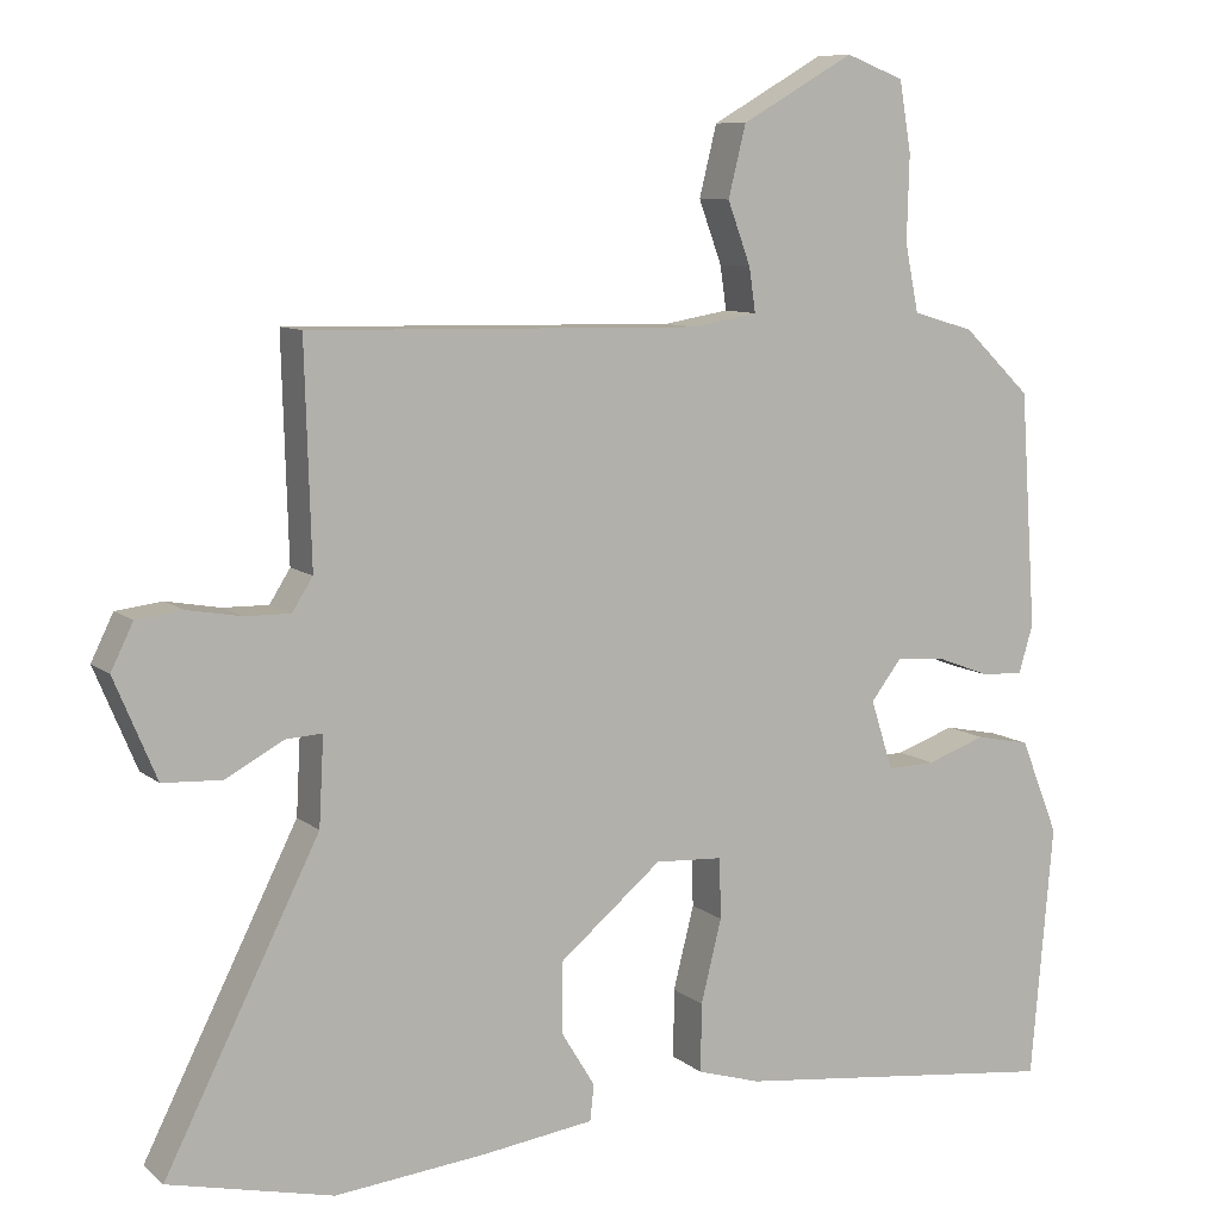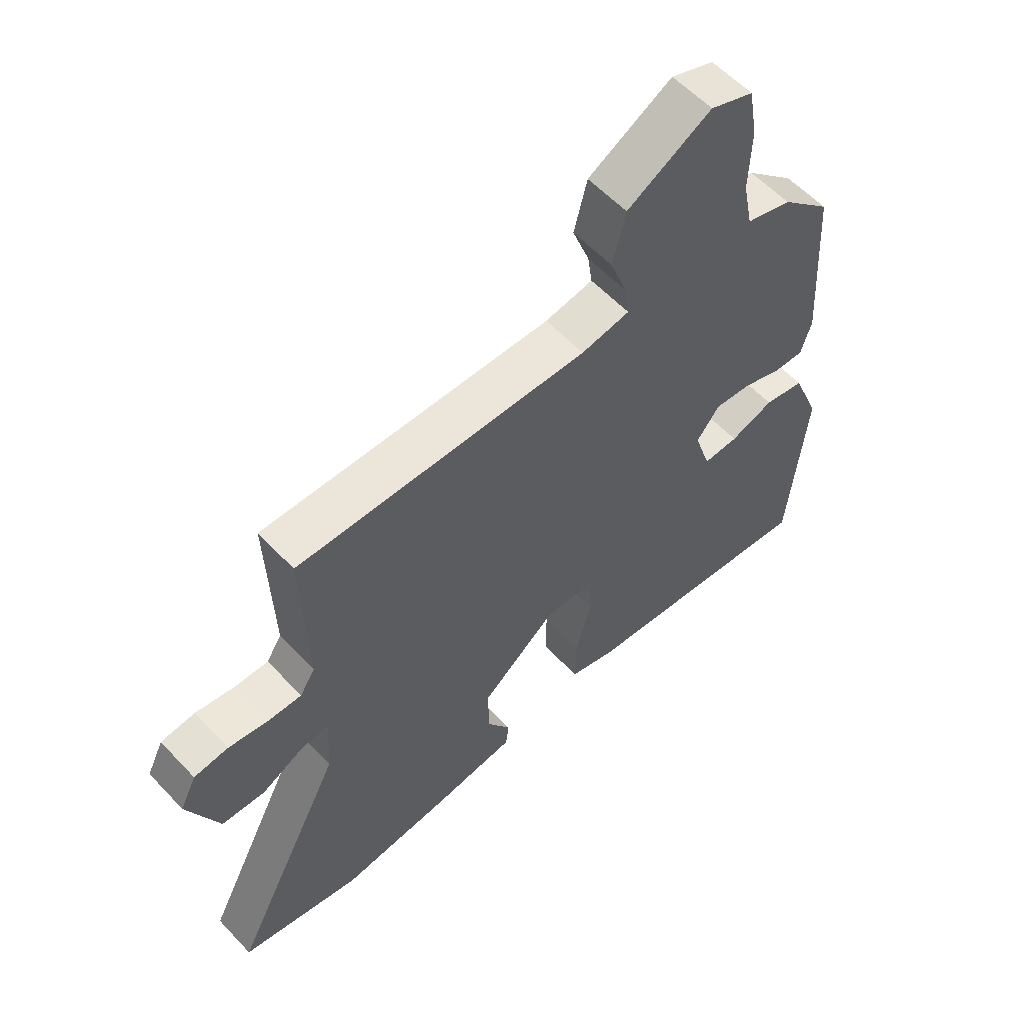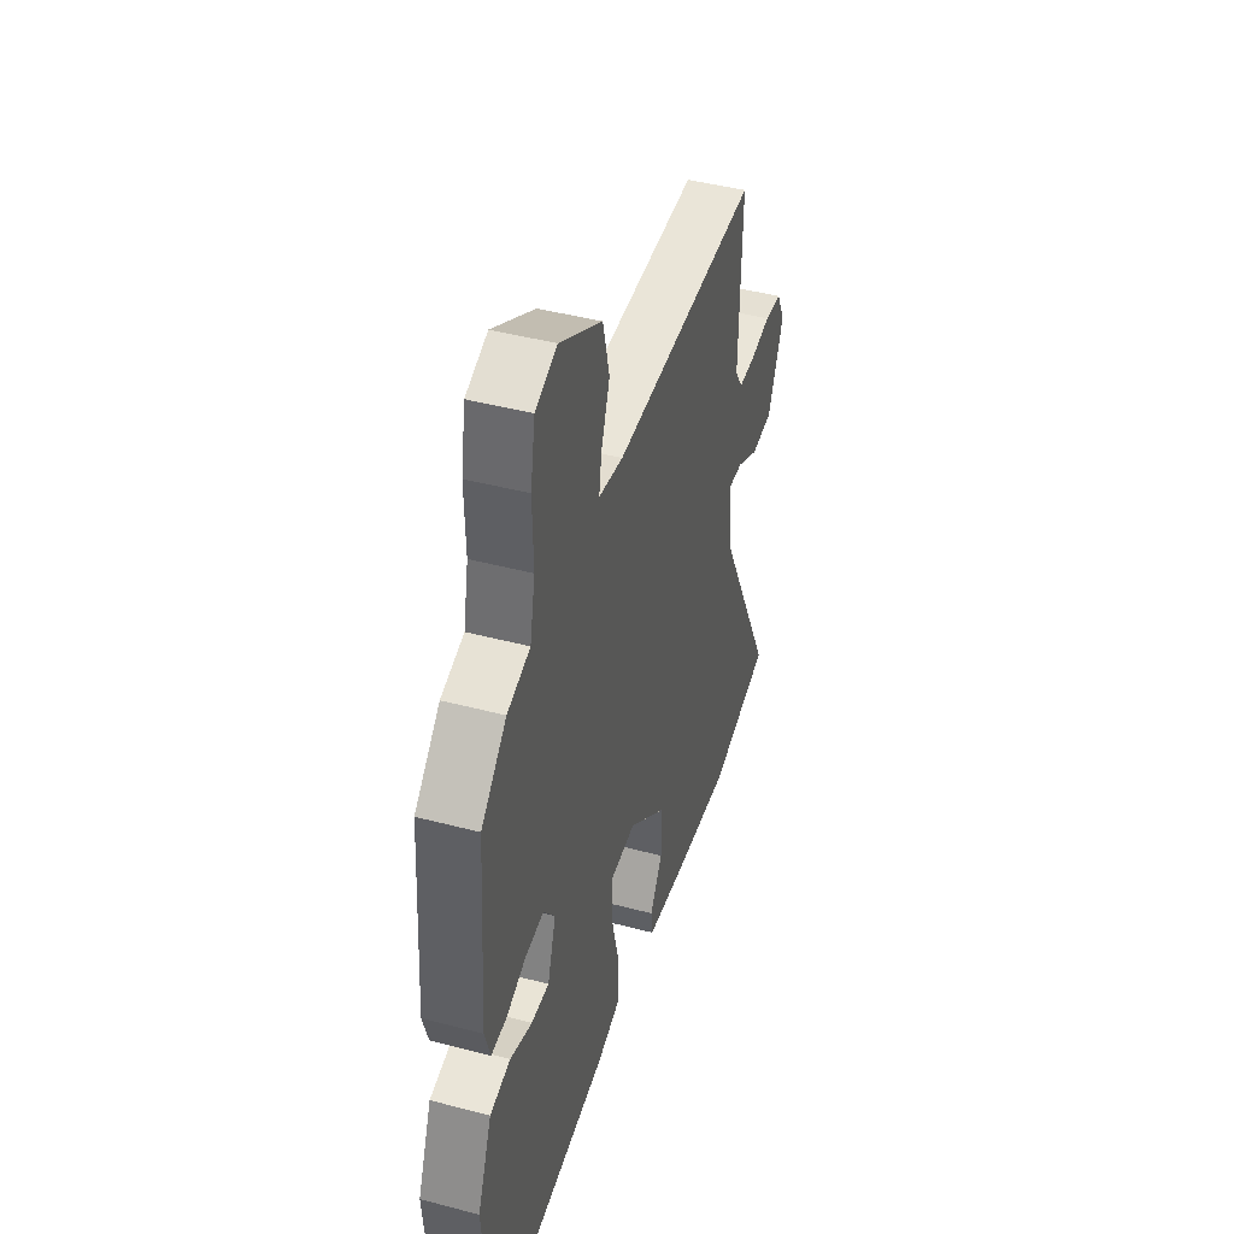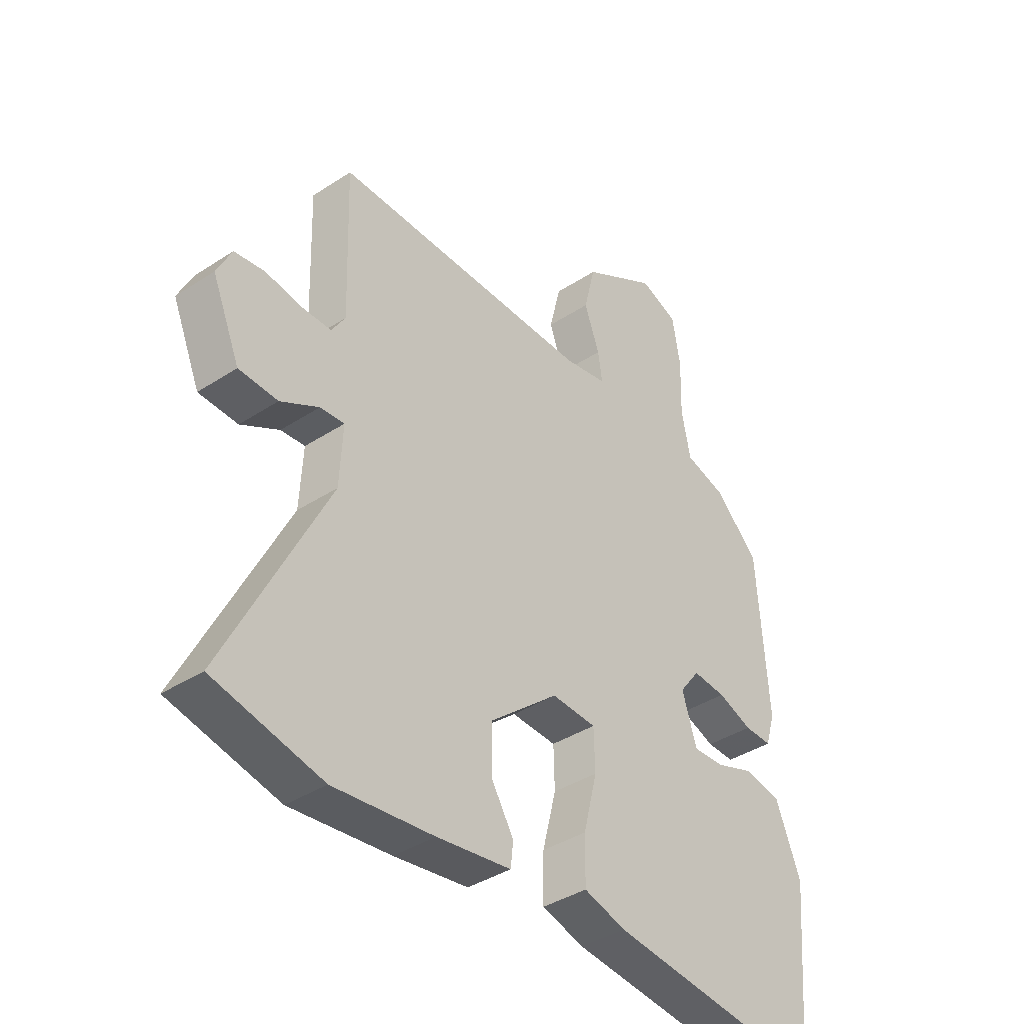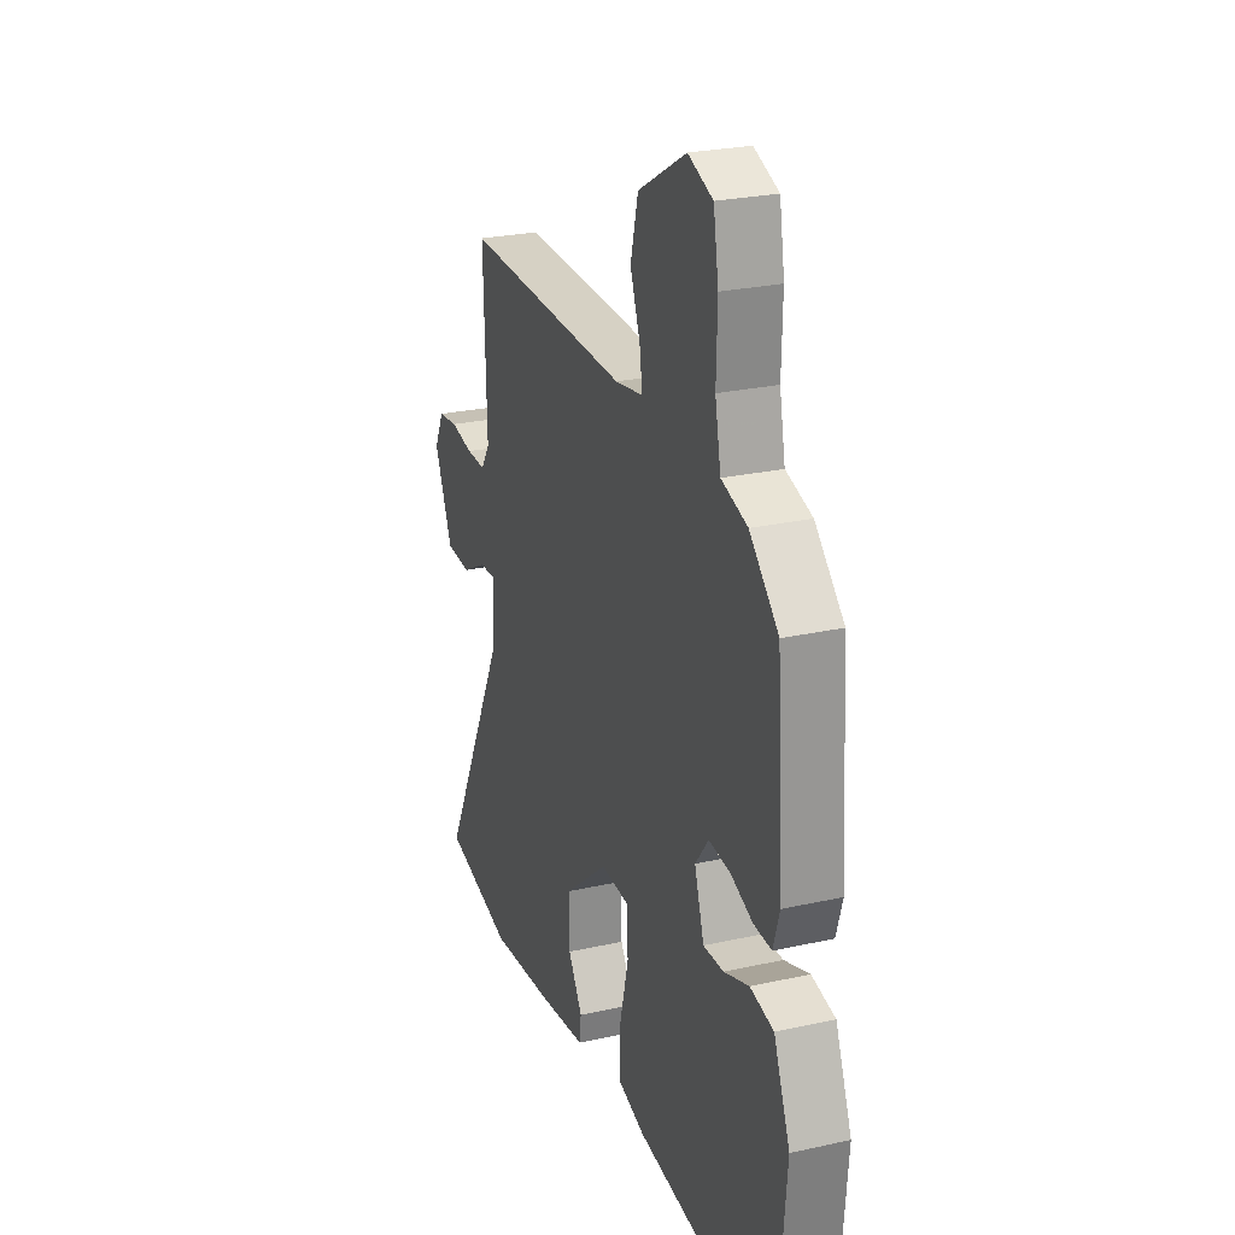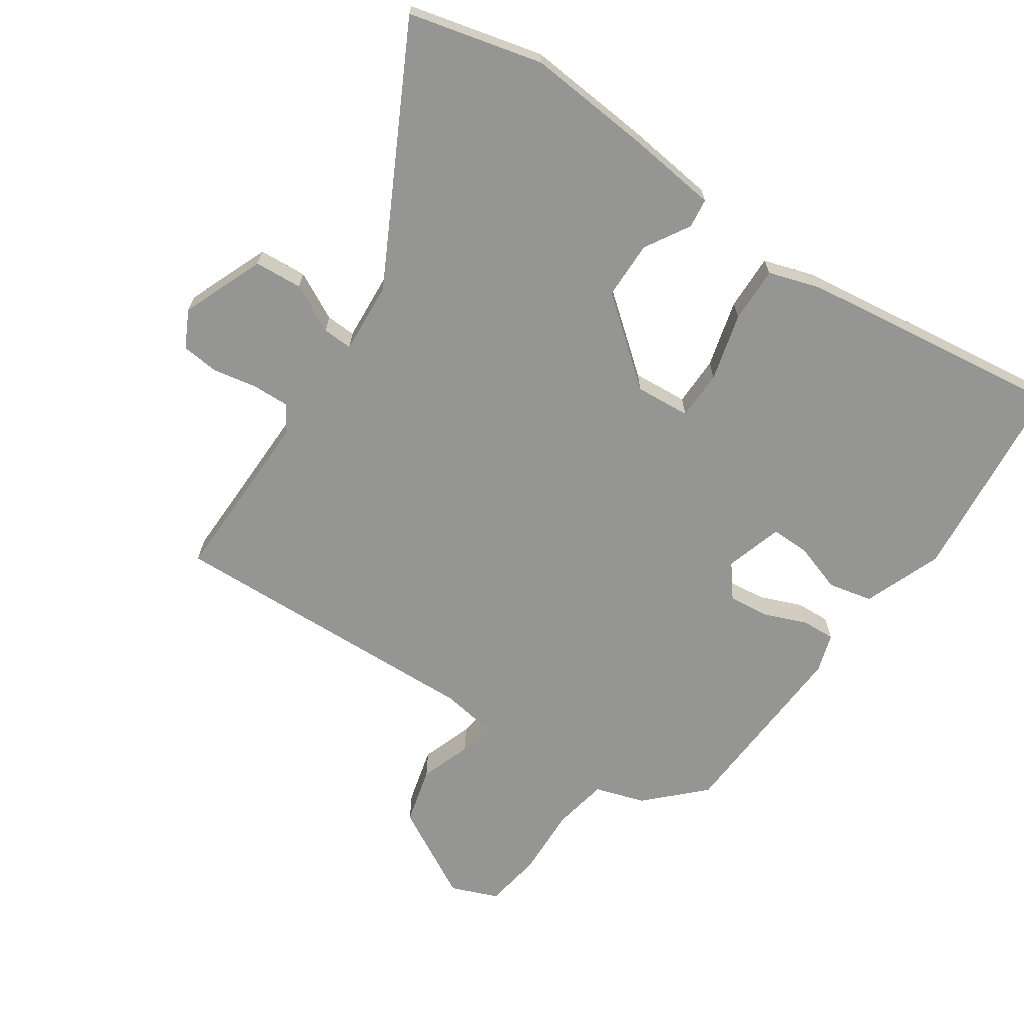
<metadata>
{"format":"obj","ext":"obj","renderer":"f3d","projection":"perspective","resolution":1024,"background":"white","views":[{"elev":8.9,"azim":152.6,"up":"+Z"},{"elev":58.2,"azim":137.3,"up":"+Z"},{"elev":44.1,"azim":-72.8,"up":"+Z"},{"elev":-38.7,"azim":129.5,"up":"+Z"},{"elev":25.6,"azim":-109.7,"up":"+Z"},{"elev":-67.4,"azim":146.7,"up":"+Y"}]}
</metadata>
<code>
v 0.505 0.07 0.494
v 0.497 0.07 0.221
v 0.523 0.07 0.18
v 0.58 0.07 0.181
v 0.648 0.07 0.193
v 0.706 0.07 0.186
v 0.734 0.07 0.129
v 0.681 0.07 0.003
v 0.607 0.07 -0.001
v 0.534 0.07 0.038
v 0.488 0.07 0.041
v 0.494 0.07 -0.07
v 0.688 0.07 -0.456
v 0.482 0.07 -0.504
v 0.292 0.07 -0.485
v 0.151 0.07 -0.466
v 0.146 0.07 -0.421
v 0.188 0.07 -0.352
v 0.188 0.07 -0.263
v 0.059 0.07 -0.156
v -0.026 0.07 -0.161
v -0.028 0.07 -0.237
v -0.002 0.07 -0.341
v -0.001 0.07 -0.427
v -0.081 0.07 -0.451
v -0.494 0.07 -0.499
v -0.522 0.07 -0.18
v -0.474 0.07 -0.06
v -0.405 0.07 -0.046
v -0.331 0.07 -0.072
v -0.271 0.07 -0.074
v -0.243 0.07 0.014
v -0.282 0.07 0.065
v -0.345 0.07 0.059
v -0.411 0.07 0.034
v -0.463 0.07 0.032
v -0.481 0.07 0.092
v -0.461 0.07 0.388
v -0.376 0.07 0.47
v -0.299 0.07 0.493
v -0.282 0.07 0.578
v -0.285 0.07 0.686
v -0.27 0.07 0.774
v -0.197 0.07 0.802
v -0.055 0.07 0.721
v -0.033 0.07 0.632
v -0.062 0.07 0.553
v -0.07 0.07 0.498
v 0.012 0.07 0.484
v 0.505 0 0.494
v 0.497 0 0.221
v 0.523 0 0.18
v 0.58 0 0.181
v 0.648 0 0.193
v 0.706 0 0.186
v 0.734 0 0.129
v 0.681 0 0.003
v 0.607 0 -0.001
v 0.534 0 0.038
v 0.488 0 0.041
v 0.494 0 -0.07
v 0.688 0 -0.456
v 0.482 0 -0.504
v 0.292 0 -0.485
v 0.151 0 -0.466
v 0.146 0 -0.421
v 0.188 0 -0.352
v 0.188 0 -0.263
v 0.059 0 -0.156
v -0.026 0 -0.161
v -0.028 0 -0.237
v -0.002 0 -0.341
v -0.001 0 -0.427
v -0.081 0 -0.451
v -0.494 0 -0.499
v -0.522 0 -0.18
v -0.474 0 -0.06
v -0.405 0 -0.046
v -0.331 0 -0.072
v -0.271 0 -0.074
v -0.243 0 0.014
v -0.282 0 0.065
v -0.345 0 0.059
v -0.411 0 0.034
v -0.463 0 0.032
v -0.481 0 0.092
v -0.461 0 0.388
v -0.376 0 0.47
v -0.299 0 0.493
v -0.282 0 0.578
v -0.285 0 0.686
v -0.27 0 0.774
v -0.197 0 0.802
v -0.055 0 0.721
v -0.033 0 0.632
v -0.062 0 0.553
v -0.07 0 0.498
v 0.012 0 0.484
f 44 45 46 47
f 44 47 48
f 41 42 43 44
f 40 41 44 48
f 39 40 48 49
f 34 35 36 37
f 33 34 37 38
f 32 33 38 39
f 27 28 29 30
f 27 30 31
f 26 27 31
f 25 26 31
f 22 23 24 25
f 21 22 25 31
f 20 21 31 32
f 15 16 17 18
f 15 18 19
f 12 13 14 15
f 11 12 15 19
f 7 8 9 10
f 7 10 11
f 4 5 6 7
f 3 4 7 11
f 2 3 11 19
f 20 32 39 49
f 19 20 49
f 1 2 19 49
f 96 95 94 93
f 97 96 93
f 93 92 91 90
f 97 93 90 89
f 98 97 89 88
f 86 85 84 83
f 87 86 83 82
f 88 87 82 81
f 79 78 77 76
f 80 79 76
f 80 76 75
f 80 75 74
f 74 73 72 71
f 80 74 71 70
f 81 80 70 69
f 67 66 65 64
f 68 67 64
f 64 63 62 61
f 68 64 61 60
f 59 58 57 56
f 60 59 56
f 56 55 54 53
f 60 56 53 52
f 68 60 52 51
f 98 88 81 69
f 98 69 68
f 98 68 51 50
f 1 50 51 2
f 2 51 52 3
f 3 52 53 4
f 4 53 54 5
f 5 54 55 6
f 6 55 56 7
f 7 56 57 8
f 8 57 58 9
f 9 58 59 10
f 10 59 60 11
f 11 60 61 12
f 12 61 62 13
f 13 62 63 14
f 14 63 64 15
f 15 64 65 16
f 16 65 66 17
f 17 66 67 18
f 18 67 68 19
f 19 68 69 20
f 20 69 70 21
f 21 70 71 22
f 22 71 72 23
f 23 72 73 24
f 24 73 74 25
f 25 74 75 26
f 26 75 76 27
f 27 76 77 28
f 28 77 78 29
f 29 78 79 30
f 30 79 80 31
f 31 80 81 32
f 32 81 82 33
f 33 82 83 34
f 34 83 84 35
f 35 84 85 36
f 36 85 86 37
f 37 86 87 38
f 38 87 88 39
f 39 88 89 40
f 40 89 90 41
f 41 90 91 42
f 42 91 92 43
f 43 92 93 44
f 44 93 94 45
f 45 94 95 46
f 46 95 96 47
f 47 96 97 48
f 48 97 98 49
f 49 98 50 1

</code>
